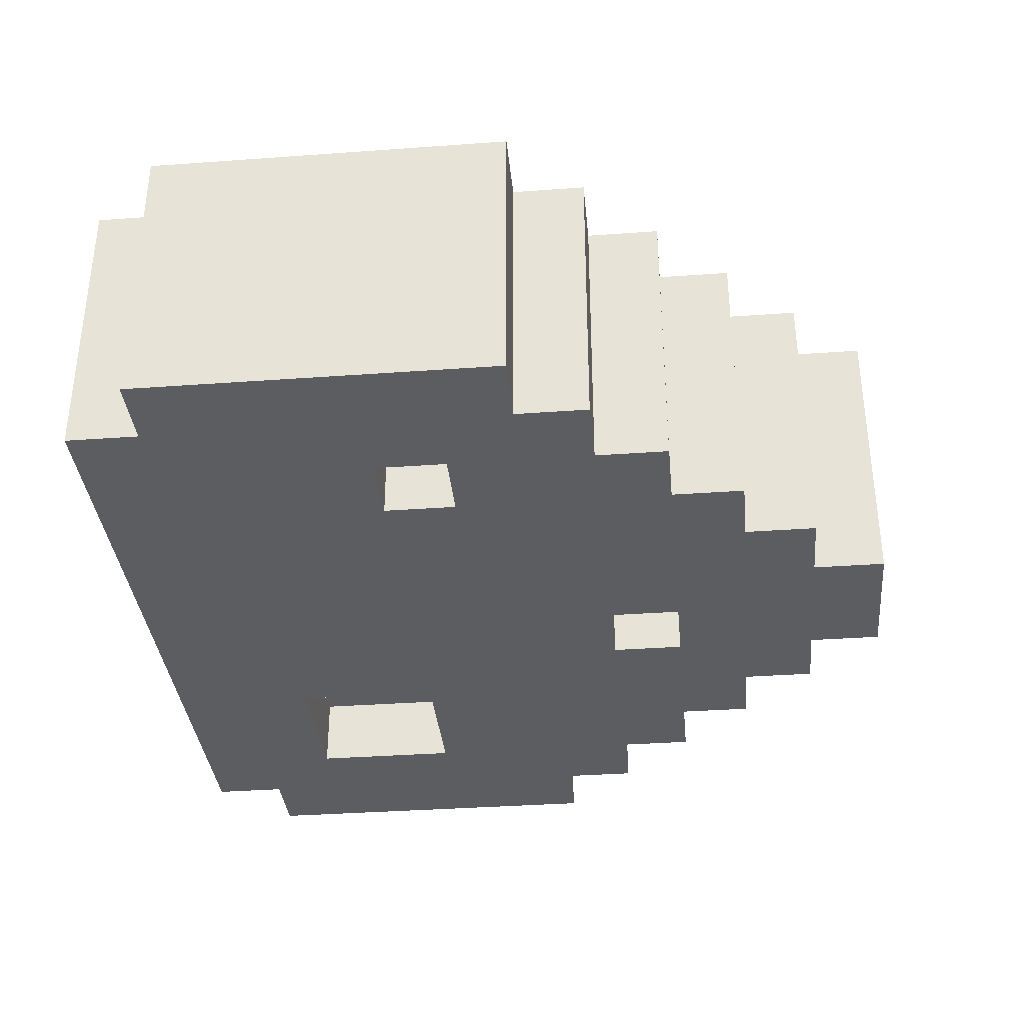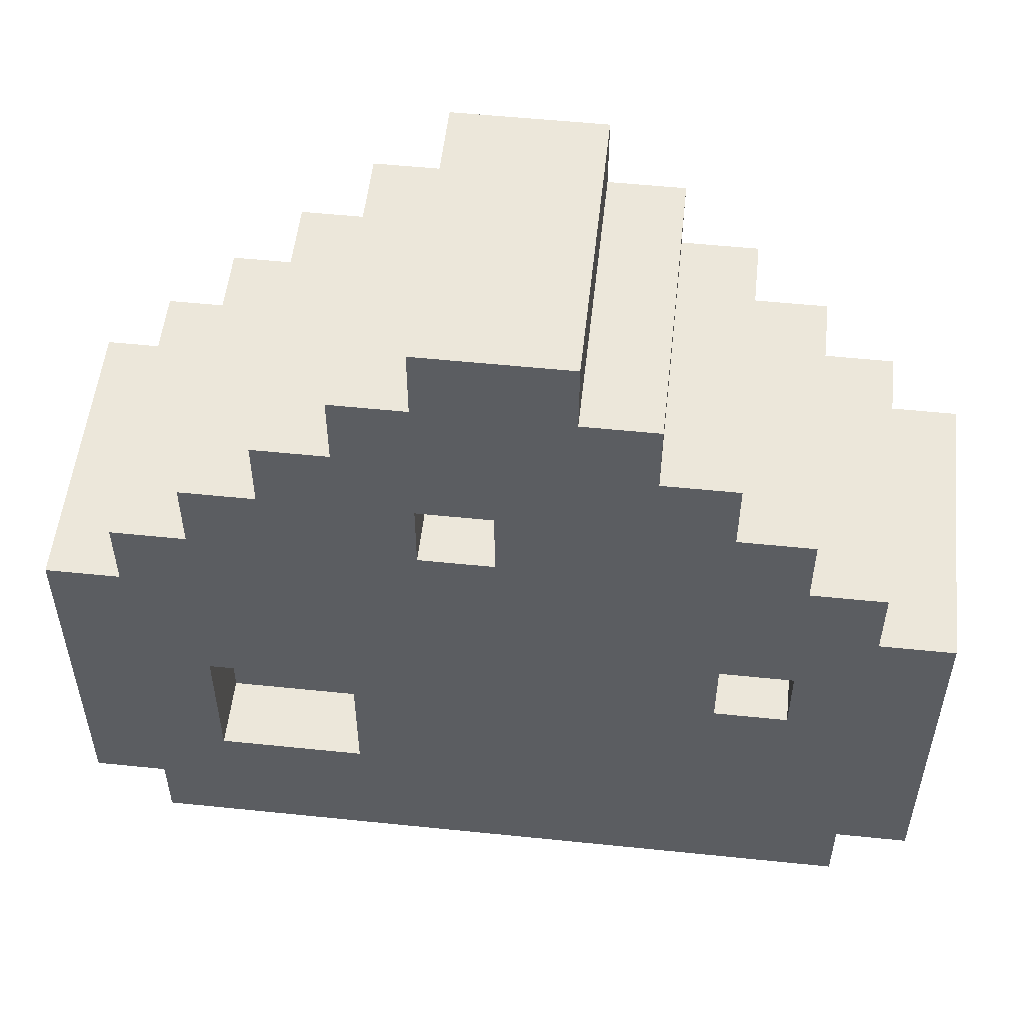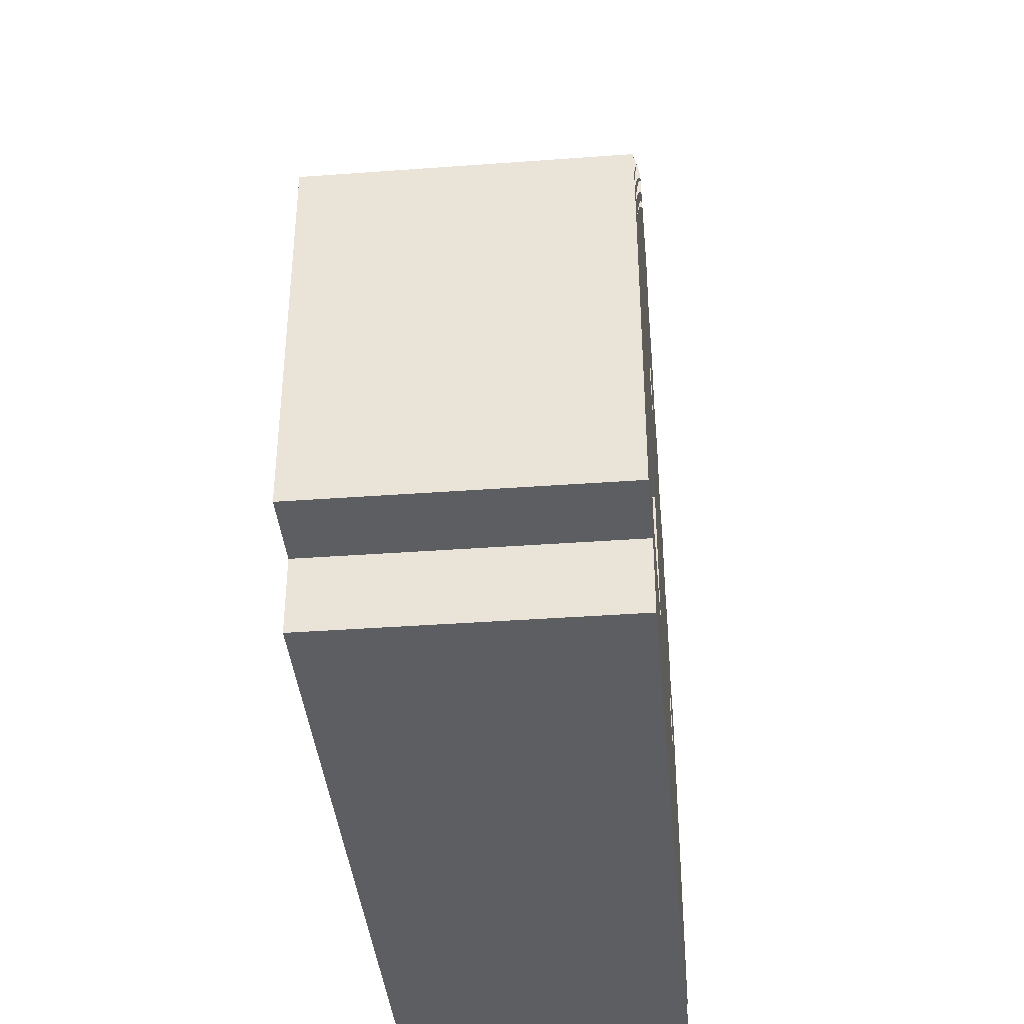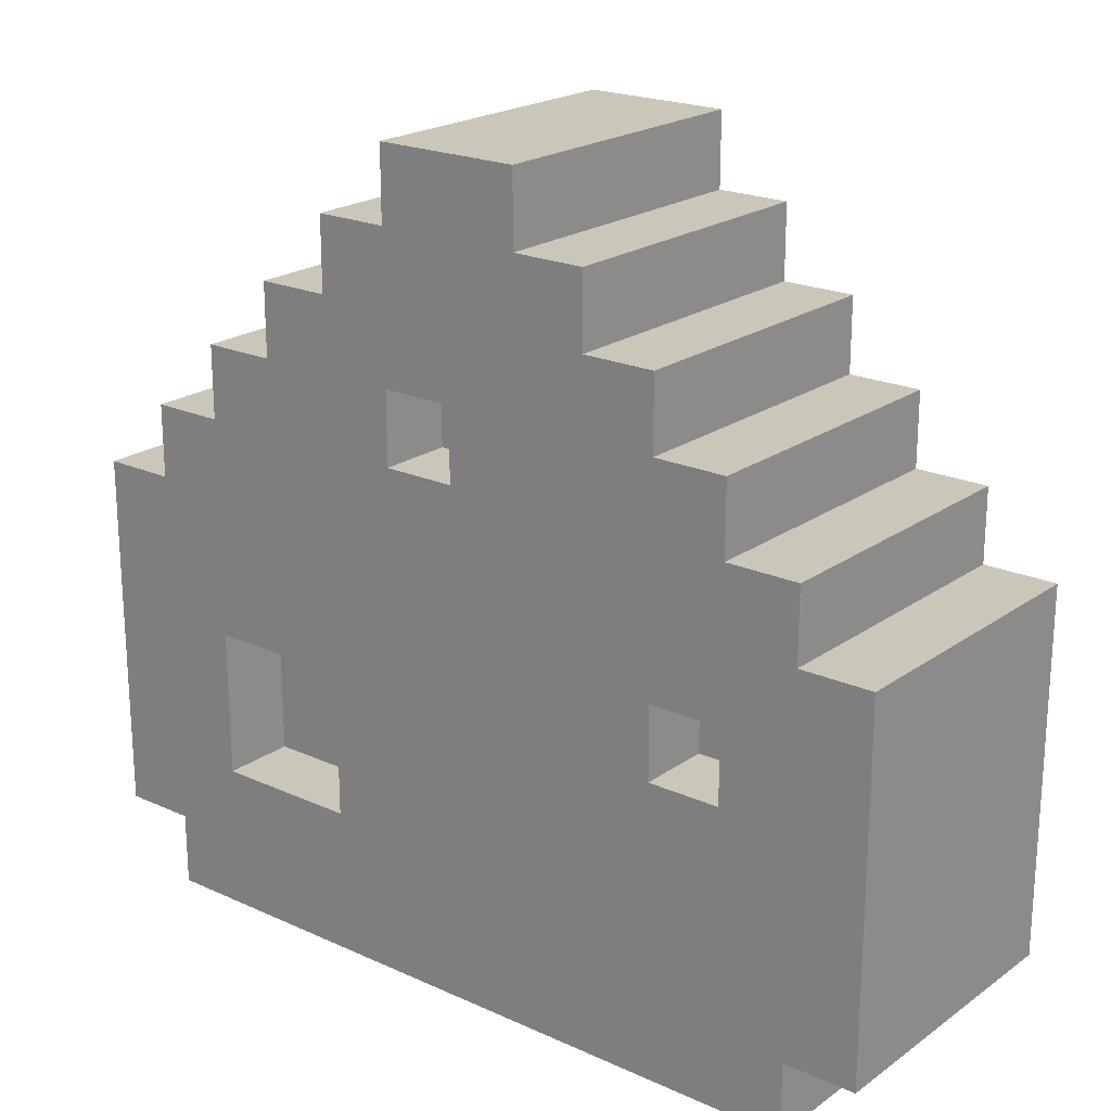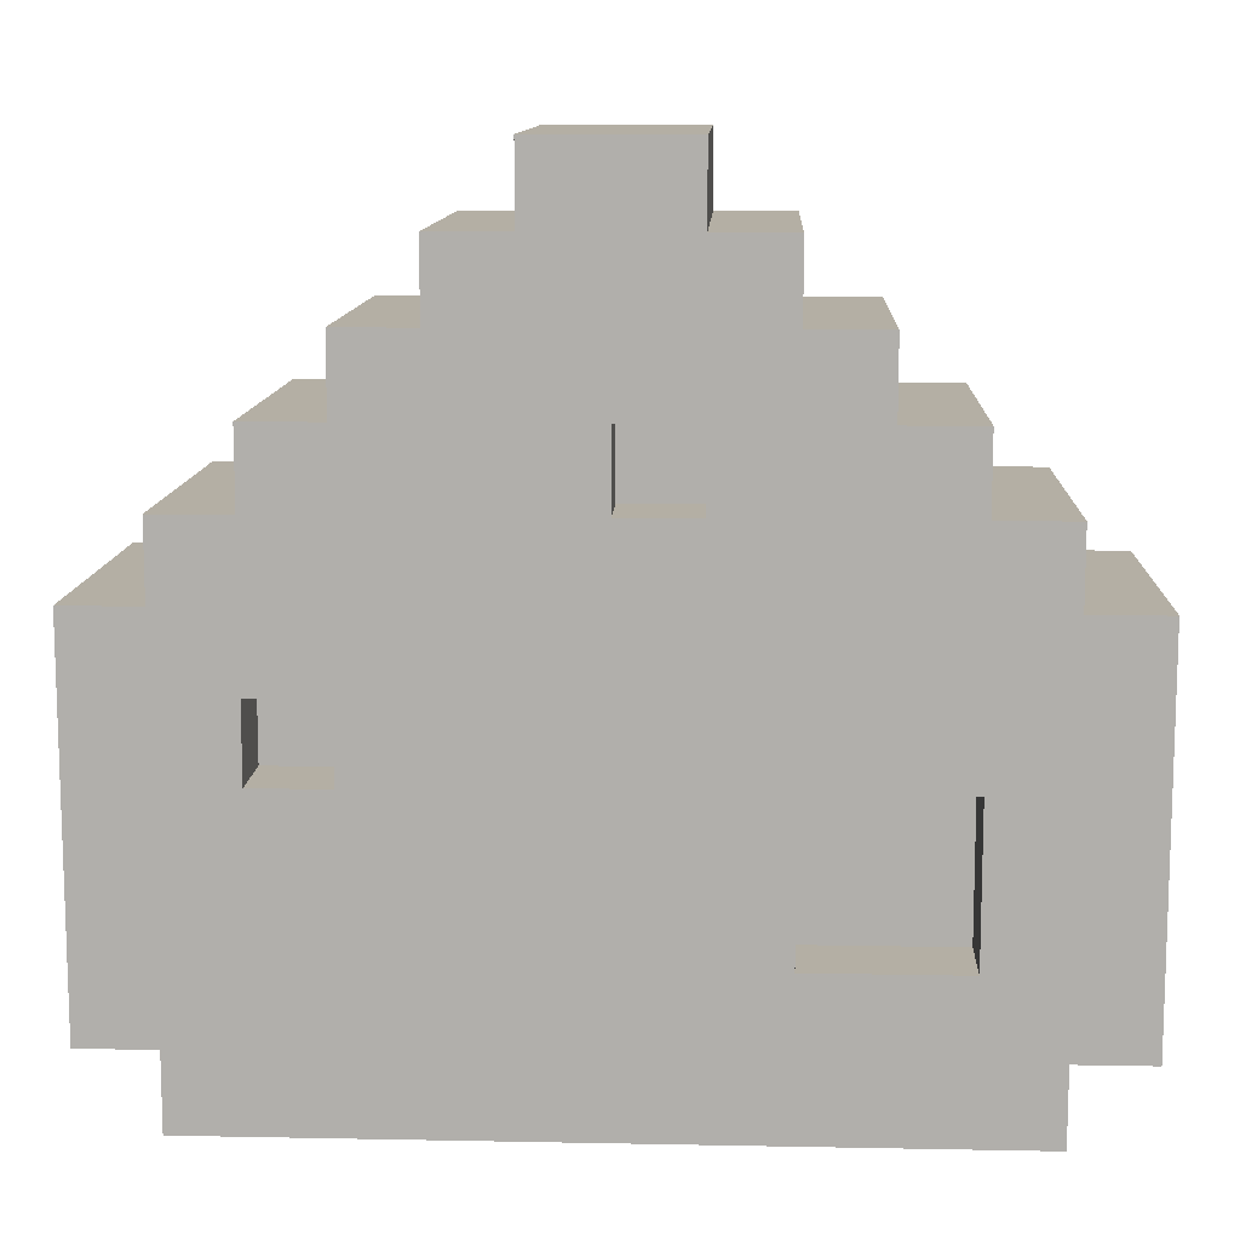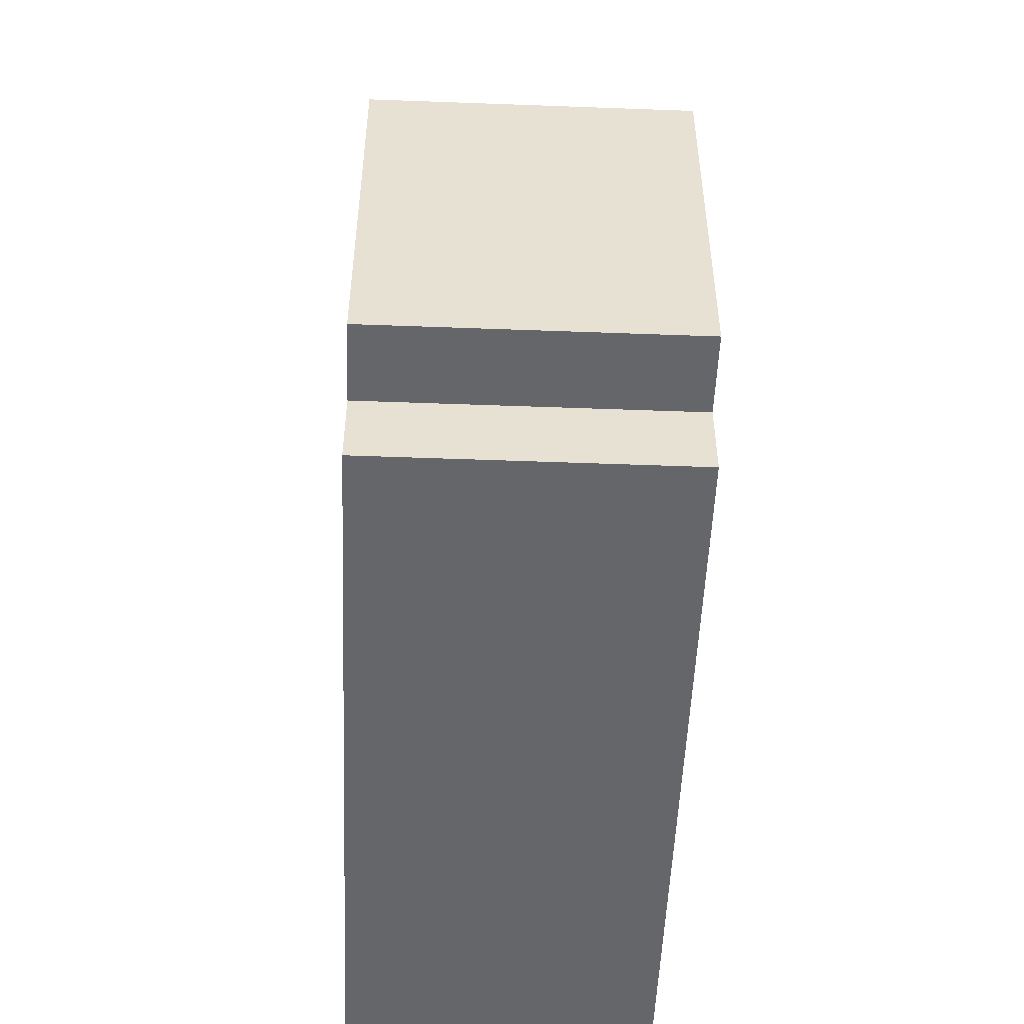
<metadata>
{"format":"obj","ext":"obj","renderer":"f3d","projection":"perspective","resolution":1024,"background":"white","views":[{"elev":-35.4,"azim":95.5,"up":"+Z"},{"elev":53.4,"azim":6.3,"up":"+Y"},{"elev":-38.7,"azim":-84.7,"up":"+Y"},{"elev":21.2,"azim":38.9,"up":"+Y"},{"elev":11.3,"azim":-177.3,"up":"+Y"},{"elev":-51.9,"azim":87.7,"up":"+Y"}]}
</metadata>
<code>
o
v -0.6 0.1 0.2
v -0.6 0.1 -0.2
v -0.6 0.6 0.2
v -0.6 0.6 -0.2
v -0.5 0 0.2
v -0.5 0 -0.2
v -0.5 0.1 0.2
v -0.5 0.1 -0.2
v -0.5 0.6 0.2
v -0.5 0.6 -0.2
v -0.5 0.7 0.2
v -0.5 0.7 -0.2
v -0.4 0.7 0.2
v -0.4 0.7 -0.2
v -0.4 0.8 0.2
v -0.4 0.8 -0.2
v -0.3 0.8 0.2
v -0.3 0.8 -0.2
v -0.3 0.9 0.2
v -0.3 0.9 -0.2
v -0.2 0.2 0.2
v -0.2 0.2 0.1
v -0.2 0.2 -0.1
v -0.2 0.2 -0.2
v -0.2 0.4 0.2
v -0.2 0.4 0.1
v -0.2 0.4 -0.1
v -0.2 0.4 -0.2
v -0.2 0.9 0.2
v -0.2 0.9 -0.2
v -0.2 1 0.2
v -0.2 1 -0.2
v -0.1 1 0.2
v -0.1 1 -0.2
v -0.1 1.1 0.2
v -0.1 1.1 -0.2
v -5.96e-08 0.7 0.2
v -5.96e-08 0.7 0.1
v -5.96e-08 0.7 -0.1
v -5.96e-08 0.7 -0.2
v -5.96e-08 0.8 0.2
v -5.96e-08 0.8 0.1
v -5.96e-08 0.8 -0.1
v -5.96e-08 0.8 -0.2
v 0.4 0.4 0.2
v 0.4 0.4 0.1
v 0.4 0.4 -0.1
v 0.4 0.4 -0.2
v 0.4 0.5 0.2
v 0.4 0.5 0.1
v 0.4 0.5 -0.1
v 0.4 0.5 -0.2
v -0.4 0.2 0.2
v -0.4 0.2 0.1
v -0.4 0.2 -0.1
v -0.4 0.2 -0.2
v -0.4 0.4 0.2
v -0.4 0.4 0.1
v -0.4 0.4 -0.1
v -0.4 0.4 -0.2
v -0.1 0.7 0.2
v -0.1 0.7 0.1
v -0.1 0.7 -0.1
v -0.1 0.7 -0.2
v -0.1 0.8 0.2
v -0.1 0.8 0.1
v -0.1 0.8 -0.1
v -0.1 0.8 -0.2
v 0.1 1 0.2
v 0.1 1 -0.2
v 0.1 1.1 0.2
v 0.1 1.1 -0.2
v 0.2 0.9 0.2
v 0.2 0.9 -0.2
v 0.2 1 0.2
v 0.2 1 -0.2
v 0.3 0.4 0.2
v 0.3 0.4 0.1
v 0.3 0.4 -0.1
v 0.3 0.4 -0.2
v 0.3 0.5 0.2
v 0.3 0.5 0.1
v 0.3 0.5 -0.1
v 0.3 0.5 -0.2
v 0.3 0.8 0.2
v 0.3 0.8 -0.2
v 0.3 0.9 0.2
v 0.3 0.9 -0.2
v 0.4 0.7 0.2
v 0.4 0.7 -0.2
v 0.4 0.8 0.2
v 0.4 0.8 -0.2
v 0.5 0 0.2
v 0.5 0 -0.2
v 0.5 0.1 0.2
v 0.5 0.1 -0.2
v 0.5 0.6 0.2
v 0.5 0.6 -0.2
v 0.5 0.7 0.2
v 0.5 0.7 -0.2
v 0.6 0.1 0.2
v 0.6 0.1 -0.2
v 0.6 0.6 0.2
v 0.6 0.6 -0.2
v -0.6 0.1 0.2
v -0.6 0.6 0.2
v -0.5 0 0.2
v -0.5 0.1 0.2
v -0.5 0.6 0.2
v -0.5 0.7 0.2
v -0.4 0.2 0.2
v -0.4 0.4 0.2
v -0.4 0.6 0.2
v -0.4 0.7 0.2
v -0.4 0.8 0.2
v -0.3 0.7 0.2
v -0.3 0.8 0.2
v -0.3 0.9 0.2
v -0.2 0.2 0.2
v -0.2 0.4 0.2
v -0.2 0.8 0.2
v -0.2 0.9 0.2
v -0.2 1 0.2
v -0.1 0.7 0.2
v -0.1 0.8 0.2
v -0.1 0.9 0.2
v -0.1 1 0.2
v -0.1 1.1 0.2
v -5.96e-08 0.7 0.2
v -5.96e-08 0.8 0.2
v 0.1 0.9 0.2
v 0.1 1 0.2
v 0.1 1.1 0.2
v 0.2 0.8 0.2
v 0.2 0.9 0.2
v 0.2 1 0.2
v 0.3 0.4 0.2
v 0.3 0.5 0.2
v 0.3 0.7 0.2
v 0.3 0.8 0.2
v 0.3 0.9 0.2
v 0.4 0.4 0.2
v 0.4 0.5 0.2
v 0.4 0.6 0.2
v 0.4 0.7 0.2
v 0.4 0.8 0.2
v 0.5 0 0.2
v 0.5 0.1 0.2
v 0.5 0.6 0.2
v 0.5 0.7 0.2
v 0.6 0.1 0.2
v 0.6 0.6 0.2
v -0.4 0.2 0.1
v -0.4 0.4 0.1
v -0.2 0.2 0.1
v -0.2 0.4 0.1
v -0.1 0.7 0.1
v -0.1 0.8 0.1
v -5.96e-08 0.7 0.1
v -5.96e-08 0.8 0.1
v 0.3 0.4 0.1
v 0.3 0.5 0.1
v 0.4 0.4 0.1
v 0.4 0.5 0.1
v -0.4 0.2 -0.1
v -0.4 0.4 -0.1
v -0.2 0.2 -0.1
v -0.2 0.4 -0.1
v -0.1 0.7 -0.1
v -0.1 0.8 -0.1
v -5.96e-08 0.7 -0.1
v -5.96e-08 0.8 -0.1
v 0.3 0.4 -0.1
v 0.3 0.5 -0.1
v 0.4 0.4 -0.1
v 0.4 0.5 -0.1
v -0.6 0.1 -0.2
v -0.6 0.6 -0.2
v -0.5 0 -0.2
v -0.5 0.1 -0.2
v -0.5 0.6 -0.2
v -0.5 0.7 -0.2
v -0.4 0.2 -0.2
v -0.4 0.4 -0.2
v -0.4 0.6 -0.2
v -0.4 0.7 -0.2
v -0.4 0.8 -0.2
v -0.3 0.7 -0.2
v -0.3 0.8 -0.2
v -0.3 0.9 -0.2
v -0.2 0.2 -0.2
v -0.2 0.4 -0.2
v -0.2 0.8 -0.2
v -0.2 0.9 -0.2
v -0.2 1 -0.2
v -0.1 0.7 -0.2
v -0.1 0.8 -0.2
v -0.1 0.9 -0.2
v -0.1 1 -0.2
v -0.1 1.1 -0.2
v -5.96e-08 0.7 -0.2
v -5.96e-08 0.8 -0.2
v 0.1 0.9 -0.2
v 0.1 1 -0.2
v 0.1 1.1 -0.2
v 0.2 0.8 -0.2
v 0.2 0.9 -0.2
v 0.2 1 -0.2
v 0.3 0.4 -0.2
v 0.3 0.5 -0.2
v 0.3 0.7 -0.2
v 0.3 0.8 -0.2
v 0.3 0.9 -0.2
v 0.4 0.4 -0.2
v 0.4 0.5 -0.2
v 0.4 0.6 -0.2
v 0.4 0.7 -0.2
v 0.4 0.8 -0.2
v 0.5 0 -0.2
v 0.5 0.1 -0.2
v 0.5 0.6 -0.2
v 0.5 0.7 -0.2
v 0.6 0.1 -0.2
v 0.6 0.6 -0.2
v -0.5 0 0.2
v 0.5 0 0.2
v -0.5 0 -0.2
v 0.5 0 -0.2
v -0.6 0.1 0.2
v -0.5 0.1 0.2
v 0.5 0.1 0.2
v 0.6 0.1 0.2
v -0.6 0.1 -0.2
v -0.5 0.1 -0.2
v 0.5 0.1 -0.2
v 0.6 0.1 -0.2
v -0.4 0.4 0.2
v -0.2 0.4 0.2
v -0.4 0.4 0.1
v -0.2 0.4 0.1
v -0.4 0.4 -0.1
v -0.2 0.4 -0.1
v -0.4 0.4 -0.2
v -0.2 0.4 -0.2
v 0.3 0.5 0.2
v 0.4 0.5 0.2
v 0.3 0.5 0.1
v 0.4 0.5 0.1
v 0.3 0.5 -0.1
v 0.4 0.5 -0.1
v 0.3 0.5 -0.2
v 0.4 0.5 -0.2
v -0.1 0.8 0.2
v -5.96e-08 0.8 0.2
v -0.1 0.8 0.1
v -5.96e-08 0.8 0.1
v -0.1 0.8 -0.1
v -5.96e-08 0.8 -0.1
v -0.1 0.8 -0.2
v -5.96e-08 0.8 -0.2
v -0.4 0.2 0.2
v -0.2 0.2 0.2
v -0.4 0.2 0.1
v -0.2 0.2 0.1
v -0.4 0.2 -0.1
v -0.2 0.2 -0.1
v -0.4 0.2 -0.2
v -0.2 0.2 -0.2
v 0.3 0.4 0.2
v 0.4 0.4 0.2
v 0.3 0.4 0.1
v 0.4 0.4 0.1
v 0.3 0.4 -0.1
v 0.4 0.4 -0.1
v 0.3 0.4 -0.2
v 0.4 0.4 -0.2
v -0.6 0.6 0.2
v -0.5 0.6 0.2
v 0.5 0.6 0.2
v 0.6 0.6 0.2
v -0.6 0.6 -0.2
v -0.5 0.6 -0.2
v 0.5 0.6 -0.2
v 0.6 0.6 -0.2
v -0.5 0.7 0.2
v -0.4 0.7 0.2
v -0.1 0.7 0.2
v -5.96e-08 0.7 0.2
v 0.4 0.7 0.2
v 0.5 0.7 0.2
v -0.1 0.7 0.1
v -5.96e-08 0.7 0.1
v -0.1 0.7 -0.1
v -5.96e-08 0.7 -0.1
v -0.5 0.7 -0.2
v -0.4 0.7 -0.2
v -0.1 0.7 -0.2
v -5.96e-08 0.7 -0.2
v 0.4 0.7 -0.2
v 0.5 0.7 -0.2
v -0.4 0.8 0.2
v -0.3 0.8 0.2
v 0.3 0.8 0.2
v 0.4 0.8 0.2
v -0.4 0.8 -0.2
v -0.3 0.8 -0.2
v 0.3 0.8 -0.2
v 0.4 0.8 -0.2
v -0.3 0.9 0.2
v -0.2 0.9 0.2
v 0.2 0.9 0.2
v 0.3 0.9 0.2
v -0.3 0.9 -0.2
v -0.2 0.9 -0.2
v 0.2 0.9 -0.2
v 0.3 0.9 -0.2
v -0.2 1 0.2
v -0.1 1 0.2
v 0.1 1 0.2
v 0.2 1 0.2
v -0.2 1 -0.2
v -0.1 1 -0.2
v 0.1 1 -0.2
v 0.2 1 -0.2
v -0.1 1.1 0.2
v 0.1 1.1 0.2
v -0.1 1.1 -0.2
v 0.1 1.1 -0.2
f 3 2 1
f 4 2 3
f 7 6 5
f 8 6 7
f 11 10 9
f 12 10 11
f 15 14 13
f 16 14 15
f 19 18 17
f 20 18 19
f 25 22 21
f 26 22 25
f 27 24 23
f 28 24 27
f 31 30 29
f 32 30 31
f 35 34 33
f 36 34 35
f 41 38 37
f 42 38 41
f 43 40 39
f 44 40 43
f 49 46 45
f 50 46 49
f 51 48 47
f 52 48 51
f 53 54 57
f 57 54 58
f 55 56 59
f 59 56 60
f 61 62 65
f 65 62 66
f 63 64 67
f 67 64 68
f 69 70 71
f 71 70 72
f 73 74 75
f 75 74 76
f 77 78 81
f 81 78 82
f 79 80 83
f 83 80 84
f 85 86 87
f 87 86 88
f 89 90 91
f 91 90 92
f 93 94 95
f 95 94 96
f 97 98 99
f 99 98 100
f 101 102 103
f 103 102 104
f 108 106 105
f 109 106 108
f 111 109 108
f 112 109 111
f 113 110 109
f 113 109 112
f 114 110 113
f 116 115 114
f 116 114 113
f 116 113 112
f 117 115 116
f 119 111 108
f 120 116 112
f 120 117 116
f 121 118 117
f 121 117 120
f 122 118 121
f 124 120 119
f 124 121 120
f 124 122 121
f 125 122 124
f 126 123 122
f 126 122 125
f 127 123 126
f 129 124 119
f 130 127 126
f 130 126 125
f 131 127 130
f 131 130 129
f 132 128 127
f 132 127 131
f 133 128 132
f 134 131 129
f 135 132 131
f 135 131 134
f 136 132 135
f 137 129 119
f 137 134 129
f 138 134 137
f 139 134 138
f 140 135 134
f 140 134 139
f 141 135 140
f 142 137 119
f 143 139 138
f 144 139 143
f 145 140 139
f 145 139 144
f 146 140 145
f 147 108 107
f 148 119 108
f 148 108 147
f 148 142 119
f 148 144 143
f 148 143 142
f 149 145 144
f 149 144 148
f 150 145 149
f 151 149 148
f 152 149 151
f 155 154 153
f 156 154 155
f 159 158 157
f 160 158 159
f 163 162 161
f 164 162 163
f 165 166 167
f 167 166 168
f 169 170 171
f 171 170 172
f 173 174 175
f 175 174 176
f 177 178 180
f 180 178 181
f 180 181 183
f 183 181 184
f 181 182 185
f 184 181 185
f 185 182 186
f 186 187 188
f 185 186 188
f 184 185 188
f 188 187 189
f 180 183 191
f 184 188 192
f 188 189 192
f 189 190 193
f 192 189 193
f 193 190 194
f 191 192 196
f 192 193 196
f 193 194 196
f 196 194 197
f 194 195 198
f 197 194 198
f 198 195 199
f 191 196 201
f 198 199 202
f 197 198 202
f 202 199 203
f 201 202 203
f 199 200 204
f 203 199 204
f 204 200 205
f 201 203 206
f 203 204 207
f 206 203 207
f 207 204 208
f 191 201 209
f 201 206 209
f 209 206 210
f 210 206 211
f 206 207 212
f 211 206 212
f 212 207 213
f 191 209 214
f 210 211 215
f 215 211 216
f 211 212 217
f 216 211 217
f 217 212 218
f 179 180 219
f 180 191 220
f 219 180 220
f 191 214 220
f 215 216 220
f 214 215 220
f 216 217 221
f 220 216 221
f 221 217 222
f 220 221 223
f 223 221 224
f 227 226 225
f 228 226 227
f 233 230 229
f 234 230 233
f 235 232 231
f 236 232 235
f 239 238 237
f 240 238 239
f 243 242 241
f 244 242 243
f 247 246 245
f 248 246 247
f 251 250 249
f 252 250 251
f 255 254 253
f 256 254 255
f 259 258 257
f 260 258 259
f 261 262 263
f 263 262 264
f 265 266 267
f 267 266 268
f 269 270 271
f 271 270 272
f 273 274 275
f 275 274 276
f 277 278 281
f 281 278 282
f 279 280 283
f 283 280 284
f 287 288 291
f 291 288 292
f 285 286 295
f 295 286 296
f 293 294 297
f 297 294 298
f 289 290 299
f 299 290 300
f 301 302 305
f 305 302 306
f 303 304 307
f 307 304 308
f 309 310 313
f 313 310 314
f 311 312 315
f 315 312 316
f 317 318 321
f 321 318 322
f 319 320 323
f 323 320 324
f 325 326 327
f 327 326 328

</code>
